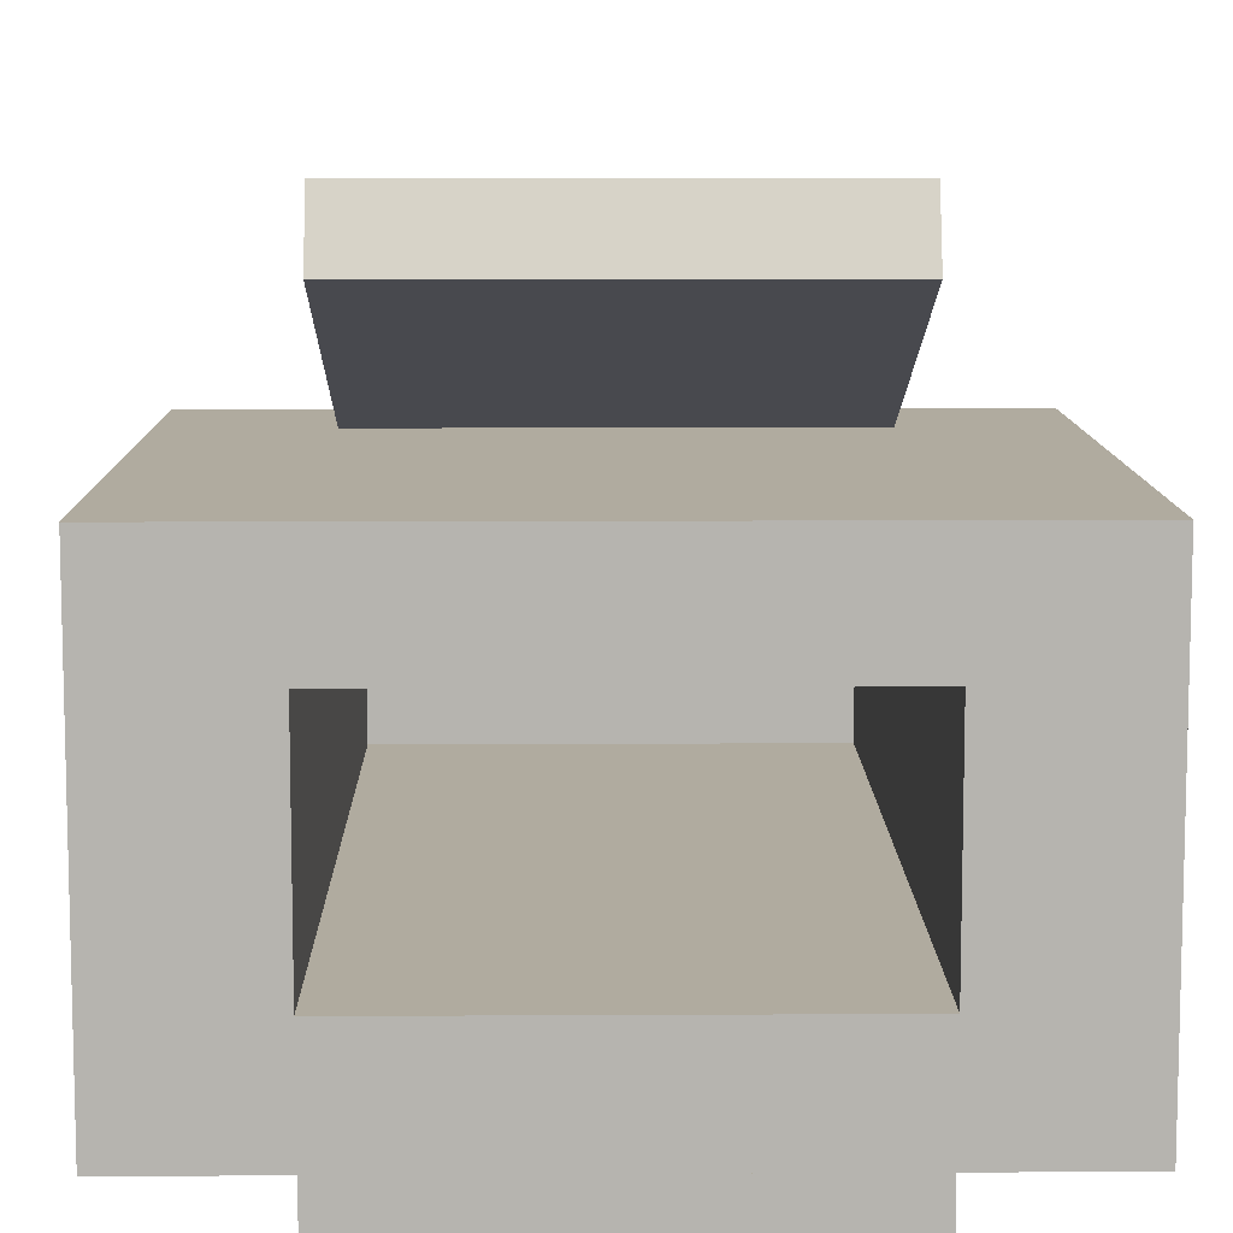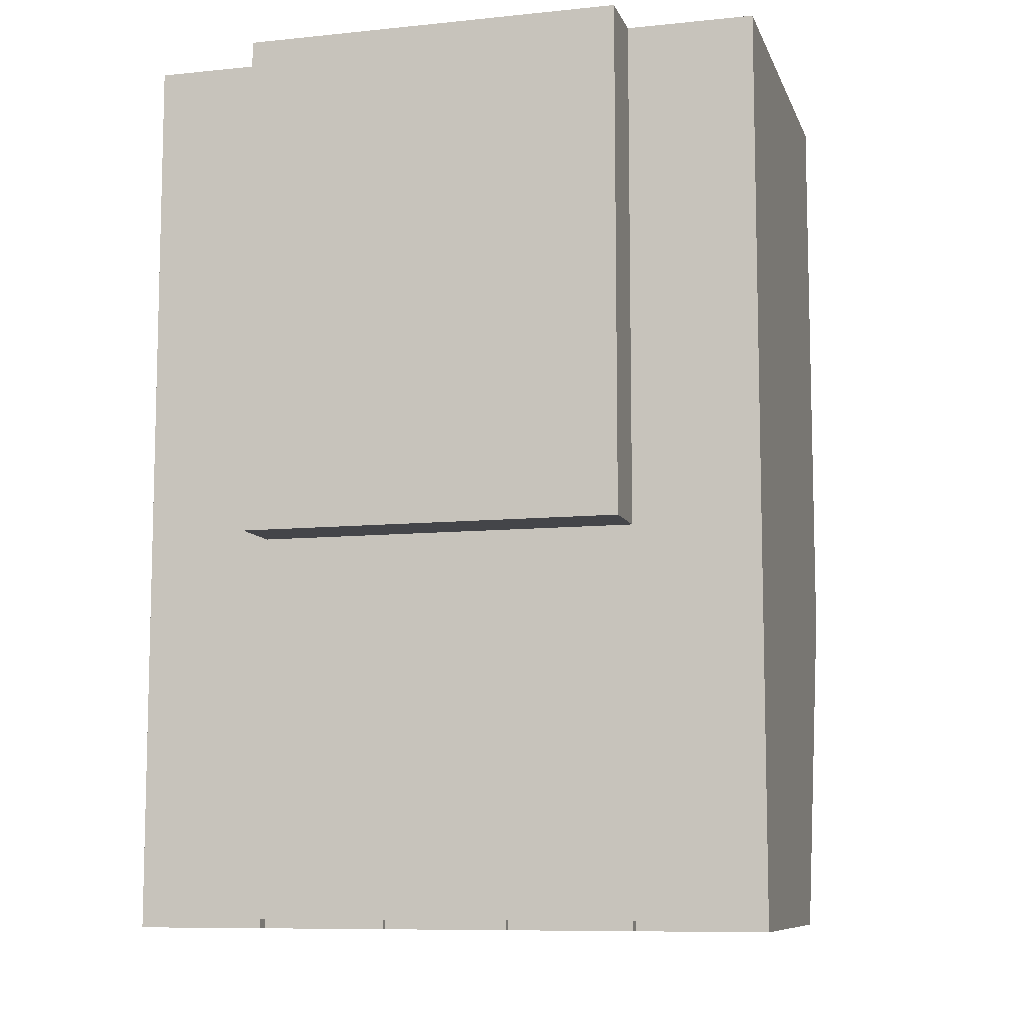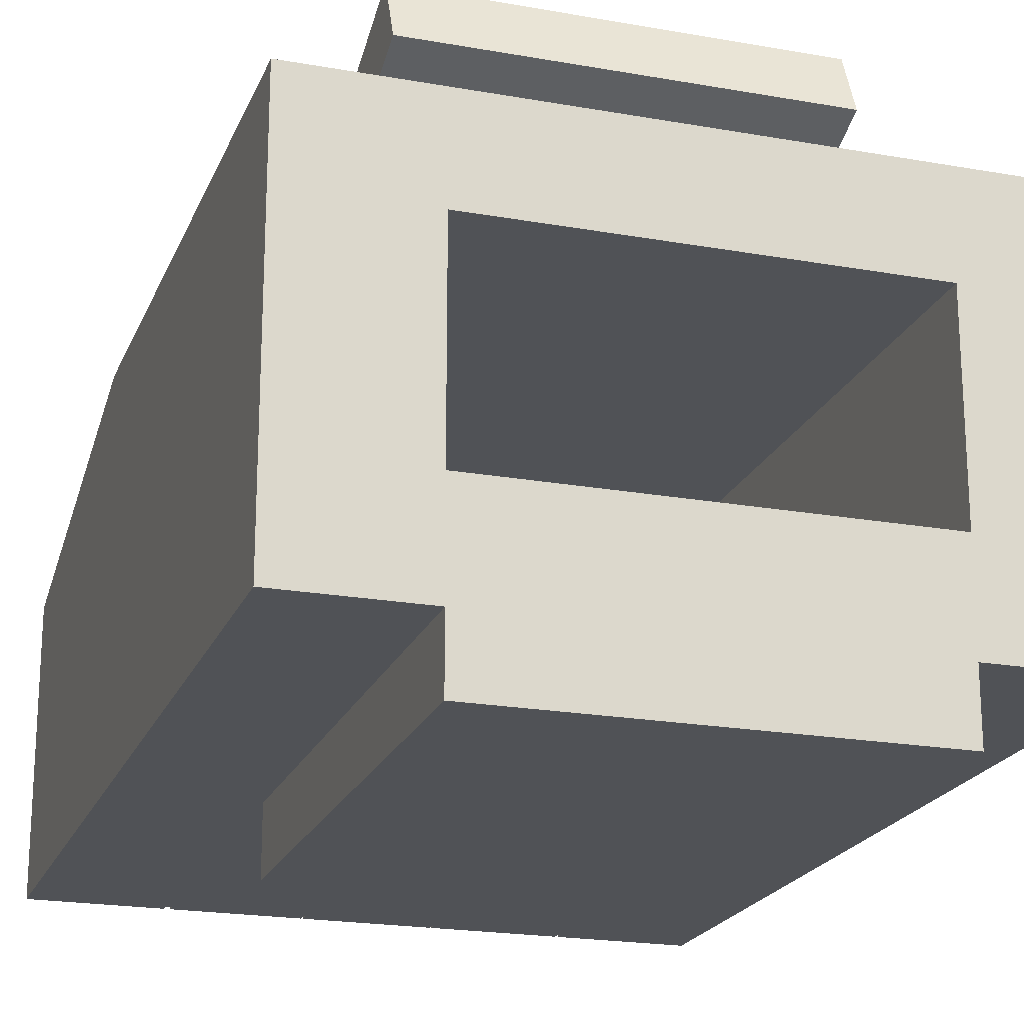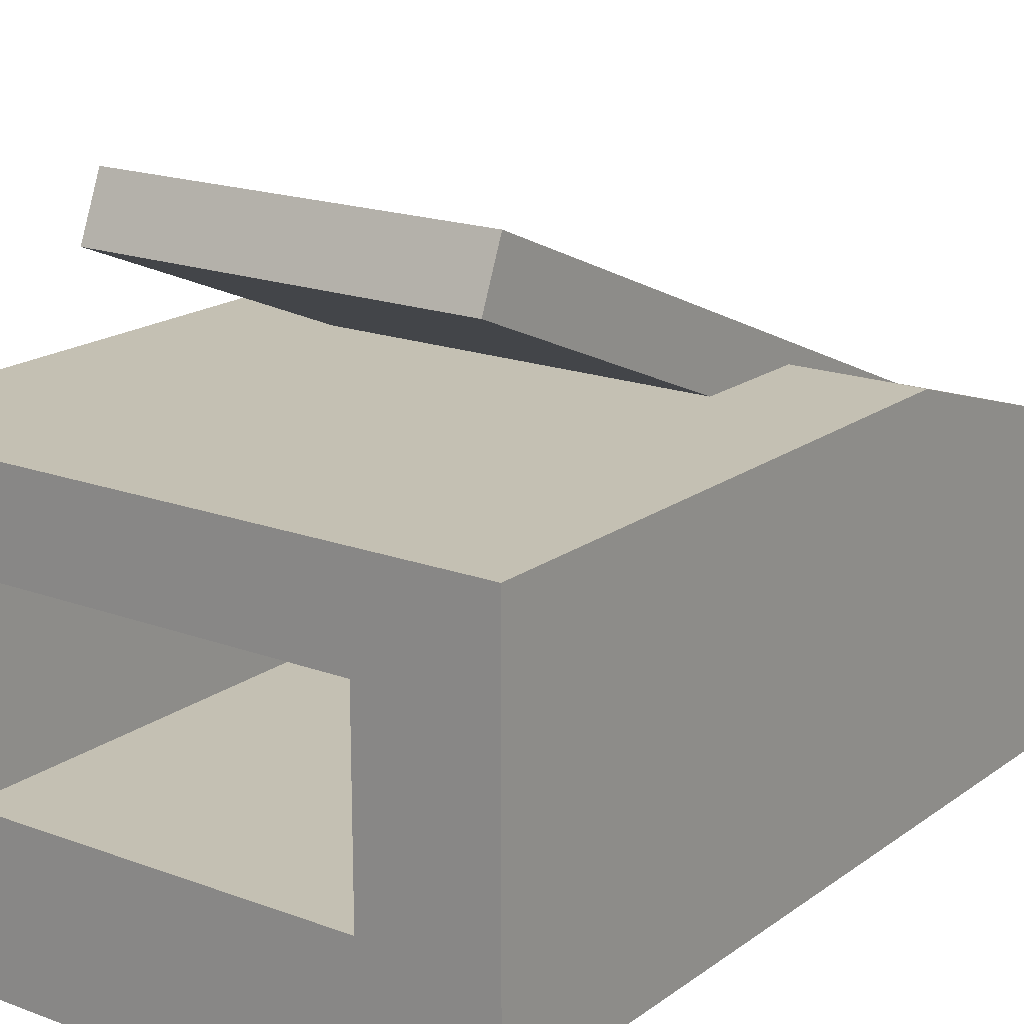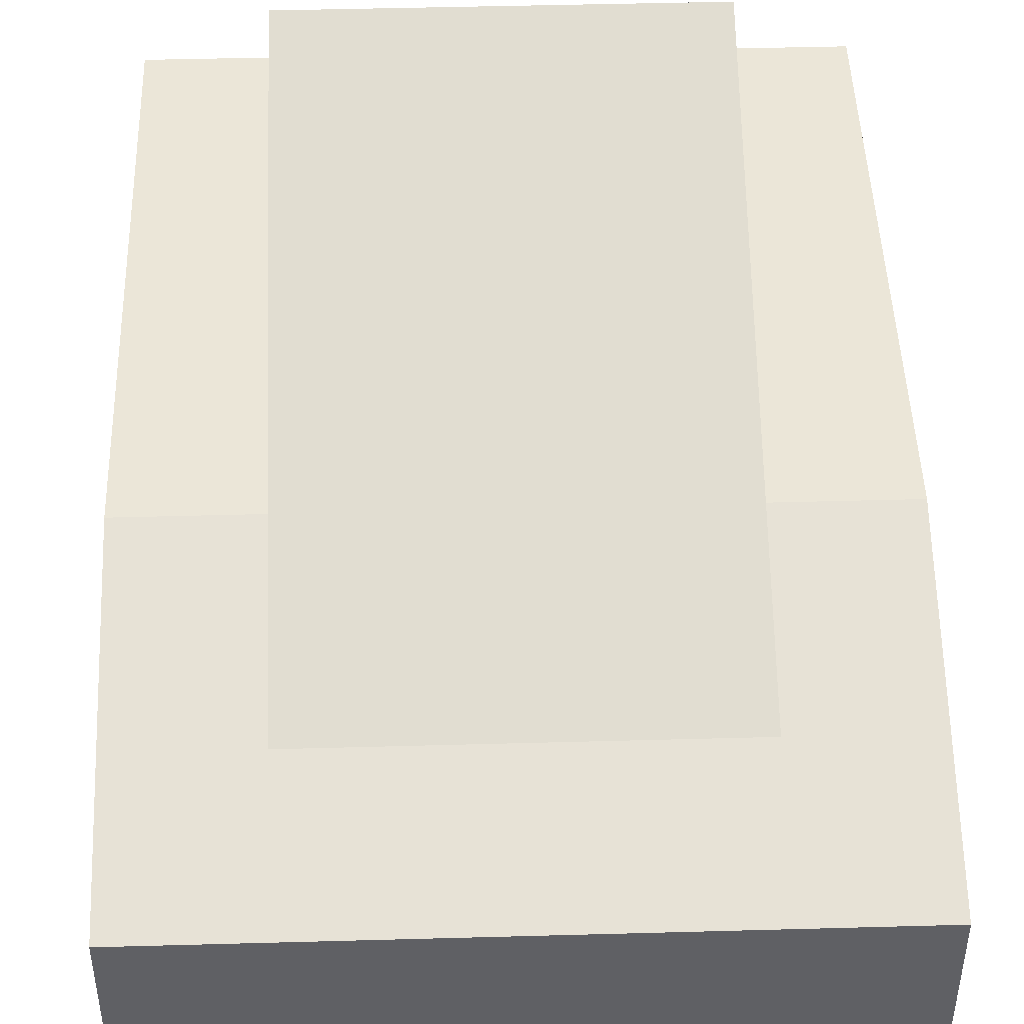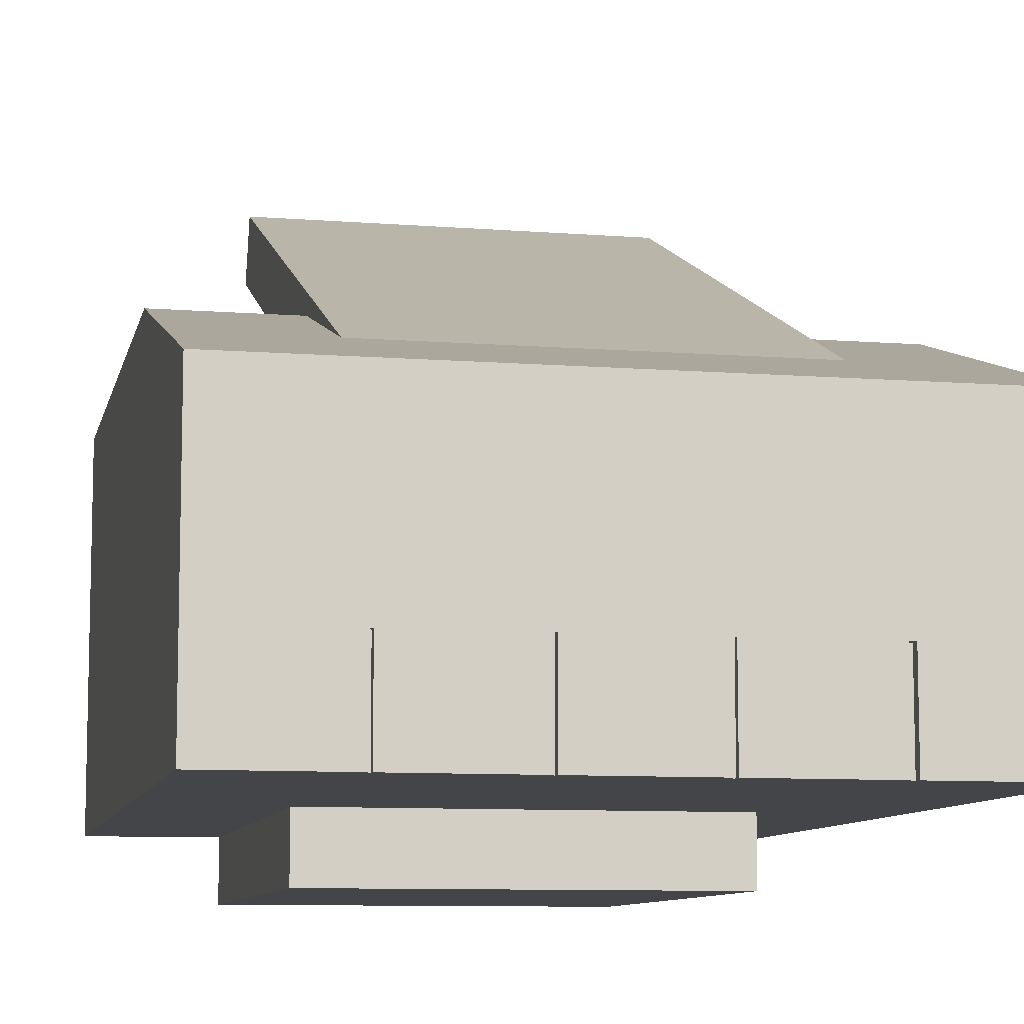
<metadata>
{"format":"obj","ext":"obj","renderer":"f3d","projection":"perspective","resolution":1024,"background":"white","views":[{"elev":9.7,"azim":179.2,"up":"+Z"},{"elev":-9.1,"azim":-164.6,"up":"+Y"},{"elev":-20.8,"azim":162.1,"up":"+Z"},{"elev":18.0,"azim":-144.0,"up":"+Z"},{"elev":46.4,"azim":-1.8,"up":"+Z"},{"elev":-9.1,"azim":-11.9,"up":"+Z"}]}
</metadata>
<code>
o obj_0
v 3 		-10.49 		5
v 3 		-13.07 		4.196
v 3 		-13.07 		2
v 3 		-6 		2
v 3 		-6 		5
v -2 		-6 		5
v -2 		-6 		2
v -2 		-13.07 		2
v -2 		-13.07 		4.196
v -2 		-10.49 		5
v -1.003 		-13 		2
v -1.003 		-13.07 		2
v 2.003 		-13.07 		2.753
v 2.003 		-13.07 		2
v 2.003 		-13 		2
v 1.958 		-13 		2
v 0.988 		-13 		2
v 0.973 		-13 		2
v 2.003 		-6 		2.748
v 1.958 		-13.07 		2
v 0.988 		-13.07 		2
v 1.958 		-13.07 		2.753
v -1.003 		-6 		4.253
v -1.003 		-12 		4.253
v -1.003 		-12 		2.748
v 0.003 		-13 		2
v -1.003 		-6 		2.748
v -0.012 		-13 		2
v 0.973 		-13.07 		2.753
v 0.988 		-13.07 		2.753
v -1.003 		-13 		2.753
v -1.003 		-13.07 		2.753
v 0.973 		-13.07 		2
v 0.003 		-13.07 		2
v -0.982 		-13 		2
v -0.012 		-13.07 		2
v -0.982 		-13.07 		2
v 2.003 		-12 		2.748
v 2.003 		-12 		4.253
v 2.003 		-6 		4.253
v -0.012 		-13.07 		2.753
v 0.003 		-13.07 		2.753
v 2.003 		-13 		2.753
v 1.958 		-13 		2.753
v -0.982 		-13.07 		2.753
v 0.988 		-13 		2.753
v 0.973 		-13 		2.753
v -0.982 		-13 		2.753
v 0.003 		-13 		2.753
v -0.012 		-13 		2.753
g group_0_10988977
f 1 2 3
f 1 3 4
f 1 4 5
f 9 10 8
f 7 8 10
f 6 7 10
f 12 8 11
f 7 11 8
f 10 1 6
f 5 6 1
f 16 4 15
f 14 3 13
f 2 13 3
f 4 17 18
f 3 14 15
f 3 15 4
f 20 21 16
f 21 17 16
f 17 4 16
f 22 13 2
f 25 27 24
f 23 24 27
f 28 7 26
f 9 29 2
f 33 34 18
f 34 26 18
f 26 7 18
f 11 31 32
f 11 32 12
f 2 30 22
f 36 37 28
f 37 35 28
f 4 18 7
f 35 7 28
f 38 39 40
f 38 40 19
f 13 43 15
f 13 15 14
f 7 35 11
f 42 29 9
f 4 7 19
f 30 2 29
f 27 19 7
f 6 40 23
f 46 47 18
f 46 18 17
f 44 16 15
f 7 6 27
f 23 27 6
f 47 46 30
f 47 30 29
f 45 41 9
f 41 42 9
f 36 41 45
f 22 20 16
f 22 16 44
f 5 4 19
f 5 19 40
f 5 40 6
f 32 45 9
f 46 17 30
f 30 21 22
f 20 22 21
f 42 34 29
f 33 29 34
f 18 47 29
f 45 37 36
f 8 32 9
f 12 32 8
f 49 50 26
f 50 49 42
f 50 42 41
f 17 21 30
f 29 33 18
f 50 28 26
f 38 25 39
f 24 39 25
f 49 26 42
f 26 34 42
f 10 9 2
f 31 48 32
f 45 32 48
f 36 28 50
f 50 41 36
f 31 35 48
f 43 44 15
f 44 43 13
f 44 13 22
f 48 35 37
f 48 37 45
f 35 31 11
f 24 23 39
f 40 39 23
f 2 1 10
f 19 27 38
f 25 38 27
o obj_1
v 2 		-12 		4.524
v 2 		-7.381 		6.438
v 2 		-11.81 		4.062
v 2 		-7.189 		5.976
v -1 		-7.381 		6.438
v -1 		-12 		4.524
v -1 		-7.189 		5.976
v -1 		-11.81 		4.062
g group_1_16089887
f 51 53 52
f 53 54 52
f 55 57 56
f 57 58 56
f 55 56 52
f 56 51 52
f 58 57 53
f 57 54 53
f 56 58 51
f 58 53 51
f 52 54 55
f 54 57 55
o obj_2
v 2 		-10 		2.5
v 2 		-6 		2.5
v 2 		-10 		1.5
v 2 		-6 		1.5
v -1 		-6 		2.5
v -1 		-10 		2.5
v -1 		-6 		1.5
v -1 		-10 		1.5
g group_2_9771553
f 59 61 60
f 61 62 60
f 63 65 64
f 65 66 64
f 63 64 60
f 64 59 60
f 66 65 61
f 65 62 61
f 64 66 59
f 66 61 59
f 60 62 63
f 62 65 63

</code>
